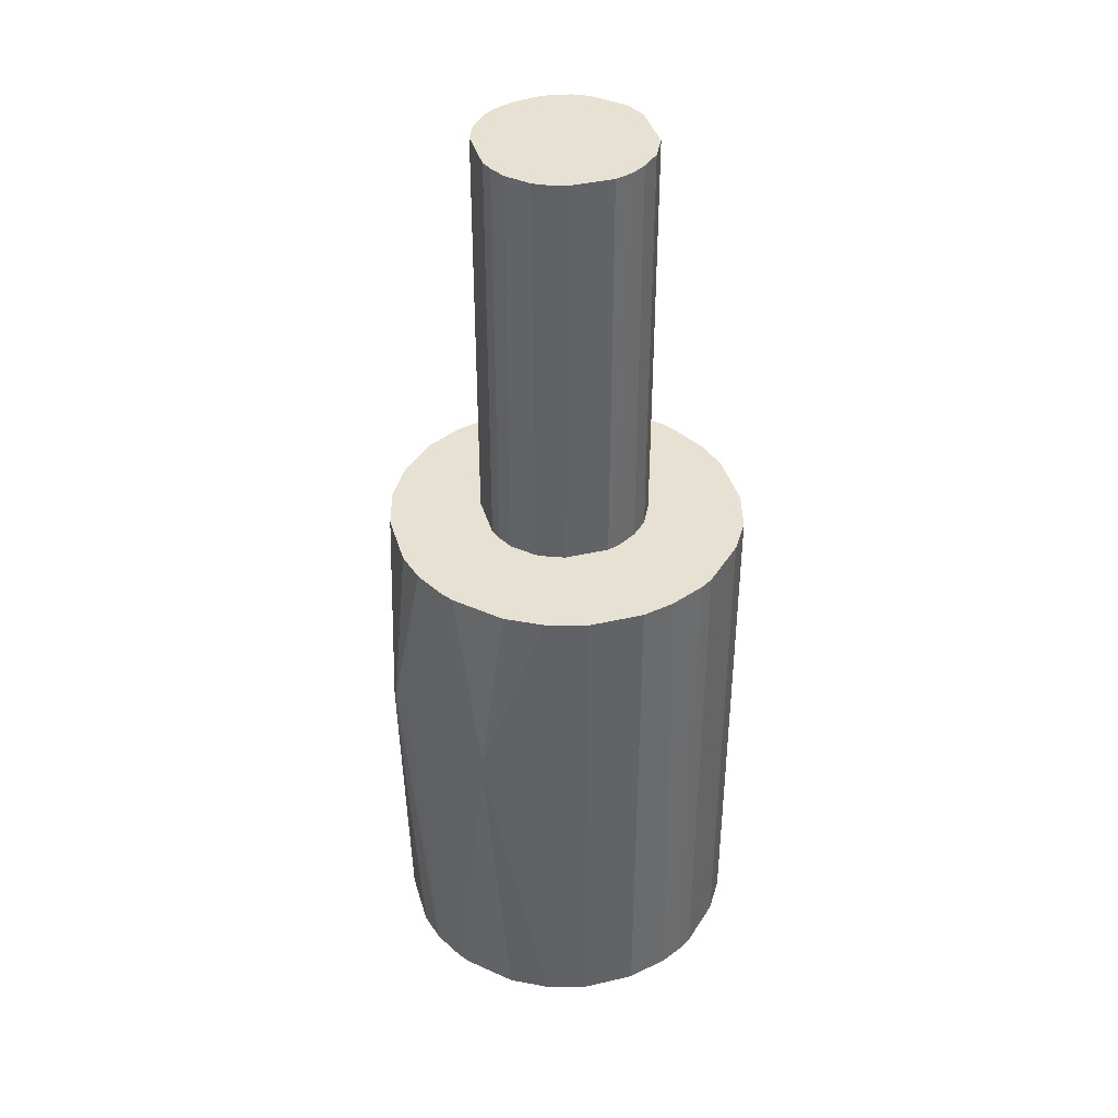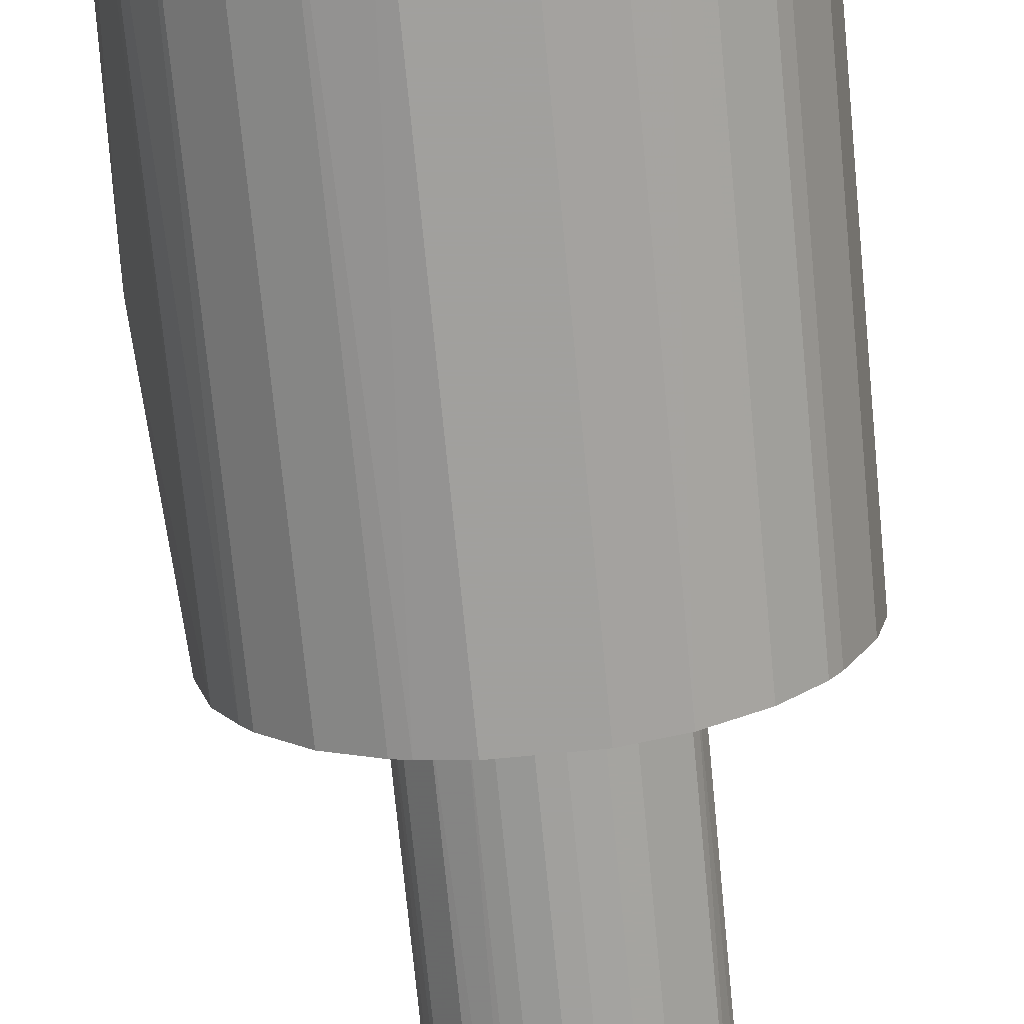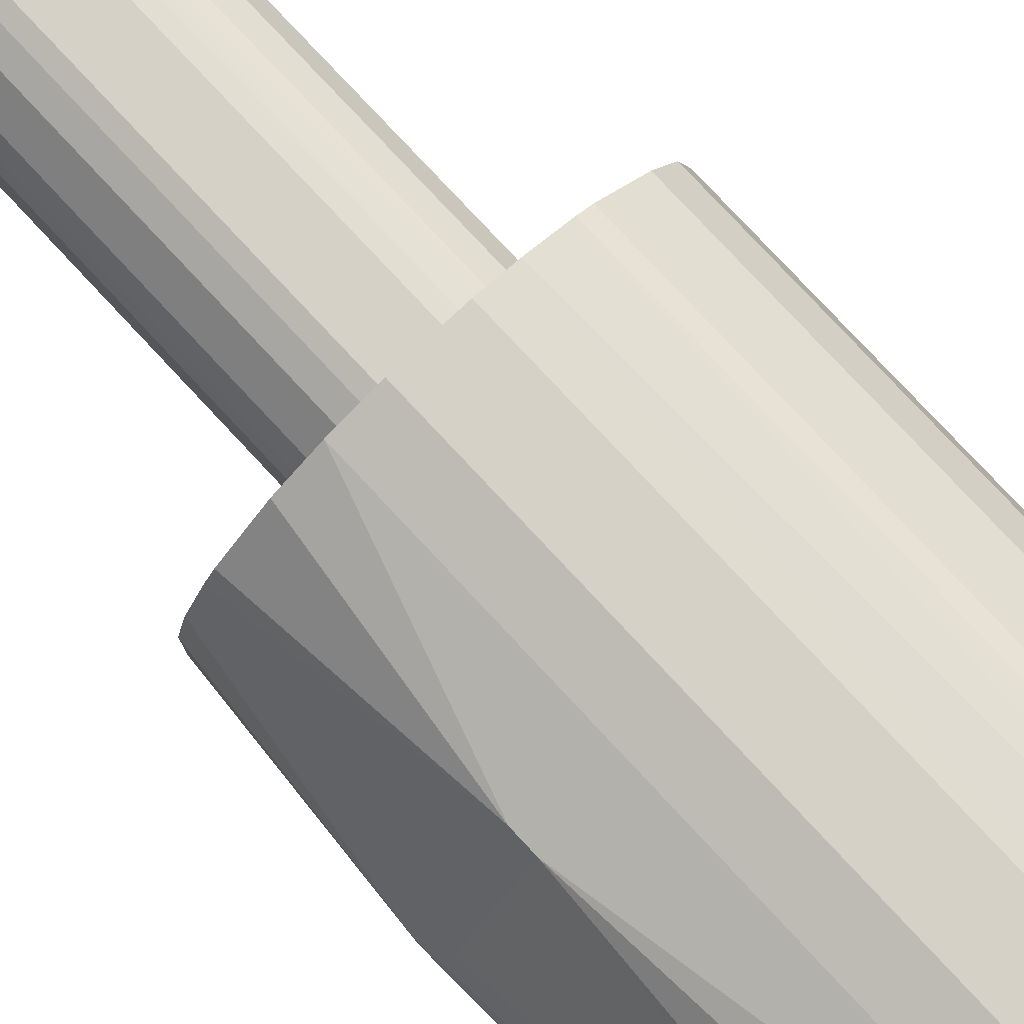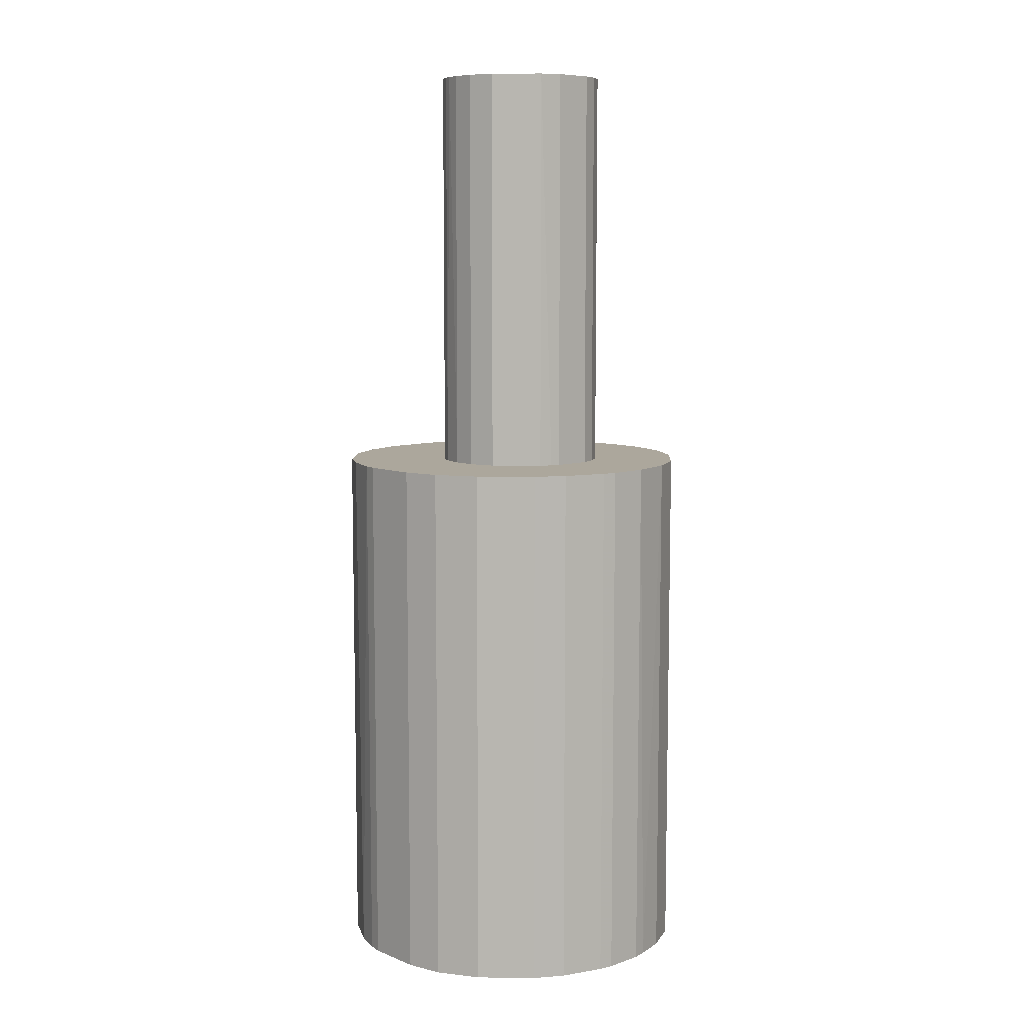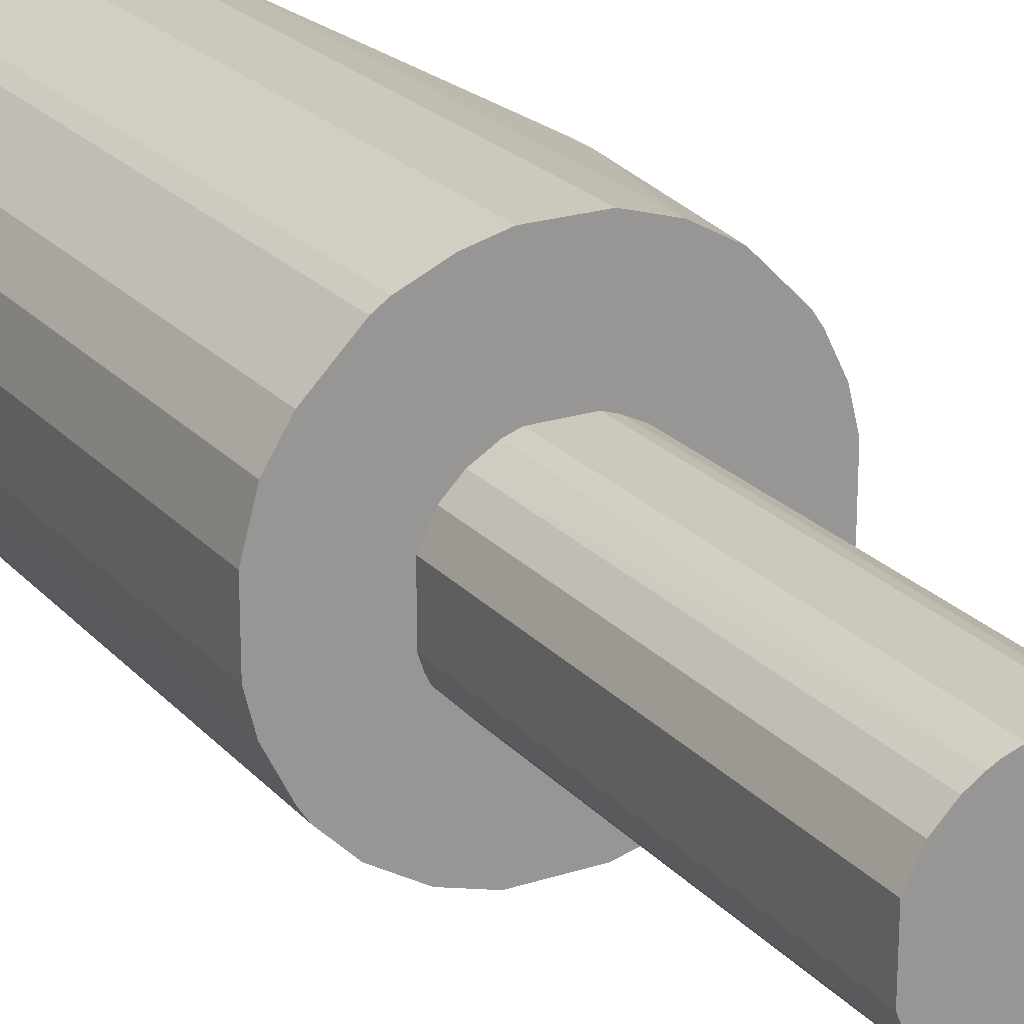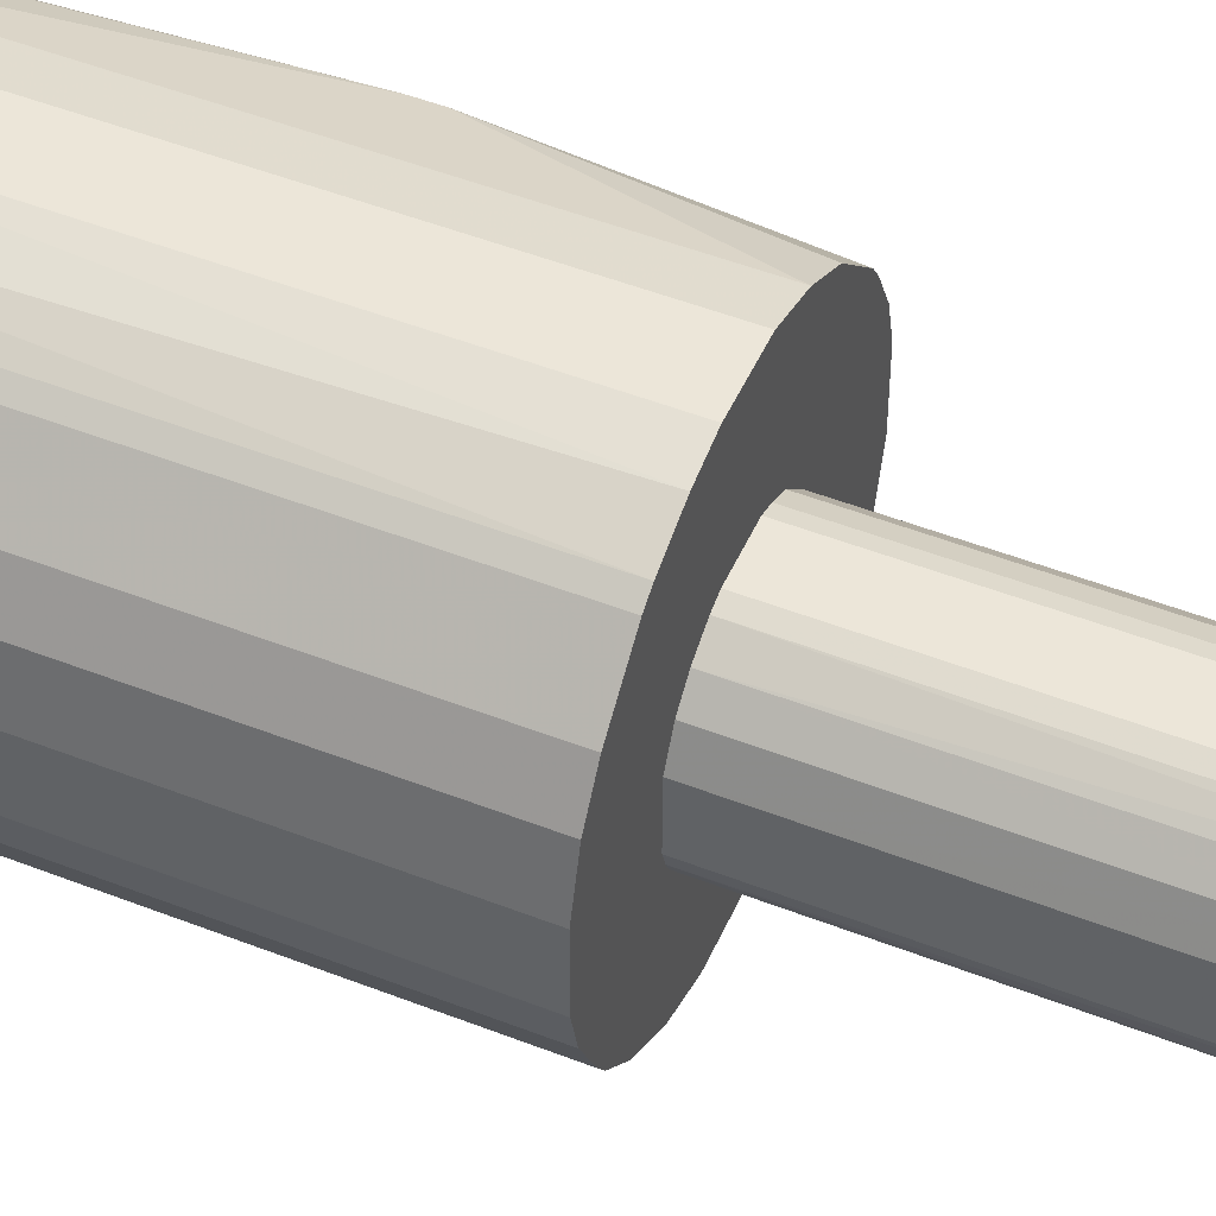
<metadata>
{"format":"obj","ext":"obj","renderer":"f3d","projection":"perspective","resolution":1024,"background":"white","views":[{"elev":39.6,"azim":-16.0,"up":"+Y"},{"elev":-71.7,"azim":5.5,"up":"+Z"},{"elev":79.5,"azim":-43.1,"up":"+Z"},{"elev":8.3,"azim":92.0,"up":"+Y"},{"elev":22.1,"azim":150.5,"up":"+Z"},{"elev":49.2,"azim":113.5,"up":"+Z"}]}
</metadata>
<code>
o convex_0
v 0.172 0.05911 -0.02731
v -0.1715 -0.1367 0.02064
v -0.1568 -0.4433 -0.02731
v 0.03159 -0.4433 0.1648
v 0.07592 -0.4433 -0.1529
v -0.06072 0.05911 -0.1529
v -0.0201 0.05911 0.1648
v 0.1609 -0.4433 0.0687
v 0.1055 0.05911 0.1352
v -0.09028 -0.4433 0.1352
v -0.1346 0.05911 0.08717
v -0.06072 -0.4433 -0.1529
v 0.07592 0.05911 -0.1529
v 0.1461 -0.4433 -0.0938
v -0.1309 0.05911 -0.0938
v 0.1609 0.05911 0.0687
v 0.1387 0.05911 -0.1049
v -0.1346 -0.4433 0.08717
v -0.1124 -0.1182 0.1315
v -0.1235 -0.4433 -0.1049
v 0.1055 -0.4433 0.1352
v 0.172 -0.4433 -0.02731
v 0.03899 -0.4433 -0.164
v -0.0201 0.05911 -0.164
v -0.1568 0.05911 -0.02731
v -0.0201 -0.4433 0.1648
v 0.06116 0.05911 0.1573
v 0.172 -0.4433 0.02805
v -0.09398 0.05911 -0.1344
v 0.1129 -0.4433 -0.1307
v -0.1457 -0.4433 -0.06796
v 0.1424 -0.4433 0.09824
v -0.05702 0.05911 0.1537
v -0.1568 -0.4433 0.02805
v 0.1646 0.05911 -0.05686
v -0.0201 -0.4433 -0.164
v 0.03899 0.05911 -0.164
v 0.172 0.05911 0.02805
v -0.1568 0.05911 0.02805
v 0.07222 -0.4433 0.1536
v -0.09398 -0.4433 -0.1344
v 0.1424 0.05911 0.09824
v -0.05702 -0.4433 0.1537
v -0.1457 0.05911 -0.06796
v 0.03159 0.05911 0.1648
v 0.1129 0.05911 -0.1307
v -0.1715 -0.1145 0.02438
v -0.09028 0.05911 0.1352
v 0.1646 -0.4433 -0.05686
v -0.1494 -0.4433 0.05759
v -0.1715 -0.1182 0.01698
v 0.09441 0.05911 0.1426
v -0.1235 0.05911 -0.1049
v 0.1387 -0.4433 -0.1049
v -0.1642 -0.1367 0.03912
v -0.1272 -0.4433 0.09824
v -0.1494 0.05911 0.05759
v 0.1461 0.05911 -0.0938
v 0.1018 -0.4433 -0.1382
v -0.04962 0.05911 -0.1566
v -0.1272 0.05911 0.09824
v -0.1124 -0.1367 0.1315
v -0.1494 -0.4433 -0.05686
v 0.09441 -0.4433 0.1426
f 52 40 64
f 4 3 5
f 1 6 7
f 4 5 8
f 1 7 9
f 3 4 10
f 7 6 11
f 5 3 12
f 6 1 13
f 8 5 14
f 11 6 15
f 1 9 16
f 13 1 17
f 3 10 18
f 12 3 20
f 4 8 21
f 8 14 22
f 5 12 23
f 13 5 23
f 6 13 24
f 11 15 25
f 4 7 26
f 10 4 26
f 9 7 27
f 16 8 28
f 22 1 28
f 8 22 28
f 6 12 29
f 15 6 29
f 14 5 30
f 20 3 31
f 15 20 31
f 8 16 32
f 21 8 32
f 9 21 32
f 7 11 33
f 26 7 33
f 2 3 34
f 3 18 34
f 17 1 35
f 1 22 35
f 23 12 36
f 24 23 36
f 13 23 37
f 24 13 37
f 23 24 37
f 1 16 38
f 28 1 38
f 16 28 38
f 11 25 39
f 4 21 40
f 27 4 40
f 12 20 41
f 29 12 41
f 20 29 41
f 16 9 42
f 32 16 42
f 9 32 42
f 10 26 43
f 33 19 43
f 26 33 43
f 25 15 44
f 15 31 44
f 7 4 45
f 4 27 45
f 27 7 45
f 13 17 46
f 17 30 46
f 2 34 47
f 39 25 47
f 33 11 48
f 19 33 48
f 22 14 49
f 14 35 49
f 35 22 49
f 34 18 50
f 47 34 50
f 3 2 51
f 25 44 51
f 2 47 51
f 47 25 51
f 21 9 52
f 9 27 52
f 27 40 52
f 20 15 53
f 15 29 53
f 29 20 53
f 17 14 54
f 14 30 54
f 30 17 54
f 19 11 55
f 11 47 55
f 50 18 55
f 47 50 55
f 18 10 56
f 11 39 57
f 47 11 57
f 39 47 57
f 14 17 58
f 17 35 58
f 35 14 58
f 5 13 59
f 30 5 59
f 13 46 59
f 46 30 59
f 12 6 60
f 6 24 60
f 36 12 60
f 24 36 60
f 11 19 61
f 48 11 61
f 19 48 61
f 10 43 62
f 43 19 62
f 19 55 62
f 55 18 62
f 56 10 62
f 18 56 62
f 31 3 63
f 44 31 63
f 3 51 63
f 51 44 63
f 40 21 64
f 21 52 64
o convex_1
v -0.02748 0.05911 -0.07904
v 0.02792 0.4433 0.06871
v 0.03899 0.4433 0.06499
v -0.02748 0.4433 -0.07904
v 0.07963 0.05911 -0.04211
v -0.05703 0.05911 0.03914
v 0.07594 0.4433 -0.04949
v -0.06812 0.4433 0.01329
v 0.07223 0.05911 0.03914
v -0.06443 0.05911 -0.04211
v 0.0353 0.05911 -0.08274
v 0.08334 0.4433 0.01698
v -0.0127 0.05911 0.06871
v -0.03856 0.4433 0.05761
v 0.01684 0.4433 -0.08645
v -0.06074 0.4433 -0.04949
v 0.03899 0.05911 0.06499
v 0.08334 0.05911 0.01698
v -0.06812 0.05911 0.01329
v 0.05007 0.4433 -0.07536
v 0.08334 0.4433 -0.03103
v 0.05747 0.4433 0.05393
v -0.06812 0.4433 -0.03101
v 0.002078 0.05911 -0.08645
v -0.0127 0.4433 0.06871
v -0.04596 0.05911 -0.06796
v 0.05007 0.05911 -0.07536
v -0.05703 0.4433 0.03914
v -0.03856 0.05911 0.05761
v 0.08334 0.05911 -0.03103
v -0.04596 0.4433 -0.06796
v 0.07225 0.4433 0.03916
v -0.06812 0.05911 -0.03101
v 0.02792 0.05911 0.06871
v 0.05747 0.05911 0.05393
v 0.002078 0.4433 -0.08645
v 0.07594 0.05911 -0.04949
v 0.0353 0.4433 -0.08274
v 0.01684 0.05911 -0.08645
v -0.01639 0.05911 -0.08274
v -0.06443 0.05911 0.02436
v -0.02379 0.05911 0.06499
v -0.06074 0.05911 -0.04949
v -0.01639 0.4433 -0.08274
v -0.06443 0.4433 0.02436
v -0.03487 0.4433 -0.07534
v 0.04638 0.4433 0.0613
v -0.02379 0.4433 0.06499
f 78 106 112
f 66 67 68
f 65 69 70
f 68 67 71
f 66 68 72
f 70 69 73
f 65 70 74
f 69 65 75
f 71 67 76
f 70 73 77
f 66 72 78
f 68 71 79
f 72 68 80
f 67 66 81
f 77 73 81
f 73 69 82
f 74 70 83
f 79 71 84
f 69 71 85
f 71 76 85
f 76 82 85
f 76 67 86
f 72 80 87
f 80 74 87
f 83 72 87
f 75 65 88
f 77 66 89
f 66 78 89
f 65 74 90
f 69 75 91
f 84 71 91
f 75 84 91
f 78 72 92
f 70 78 92
f 70 77 93
f 78 70 93
f 82 69 94
f 69 85 94
f 85 82 94
f 80 68 95
f 90 80 95
f 73 82 96
f 82 76 96
f 76 86 96
f 74 83 97
f 87 74 97
f 83 87 97
f 66 77 98
f 81 66 98
f 77 81 98
f 81 73 99
f 73 96 99
f 96 86 99
f 68 79 100
f 79 88 100
f 71 69 101
f 69 91 101
f 91 71 101
f 75 79 102
f 84 75 102
f 79 84 102
f 79 75 103
f 75 88 103
f 88 79 103
f 65 68 104
f 88 65 104
f 100 88 104
f 83 70 105
f 72 83 105
f 70 92 105
f 77 89 106
f 93 77 106
f 78 93 106
f 74 80 107
f 90 74 107
f 80 90 107
f 68 100 108
f 104 68 108
f 100 104 108
f 92 72 109
f 72 105 109
f 105 92 109
f 68 65 110
f 65 90 110
f 95 68 110
f 90 95 110
f 67 81 111
f 86 67 111
f 81 99 111
f 99 86 111
f 89 78 112
f 106 89 112

</code>
